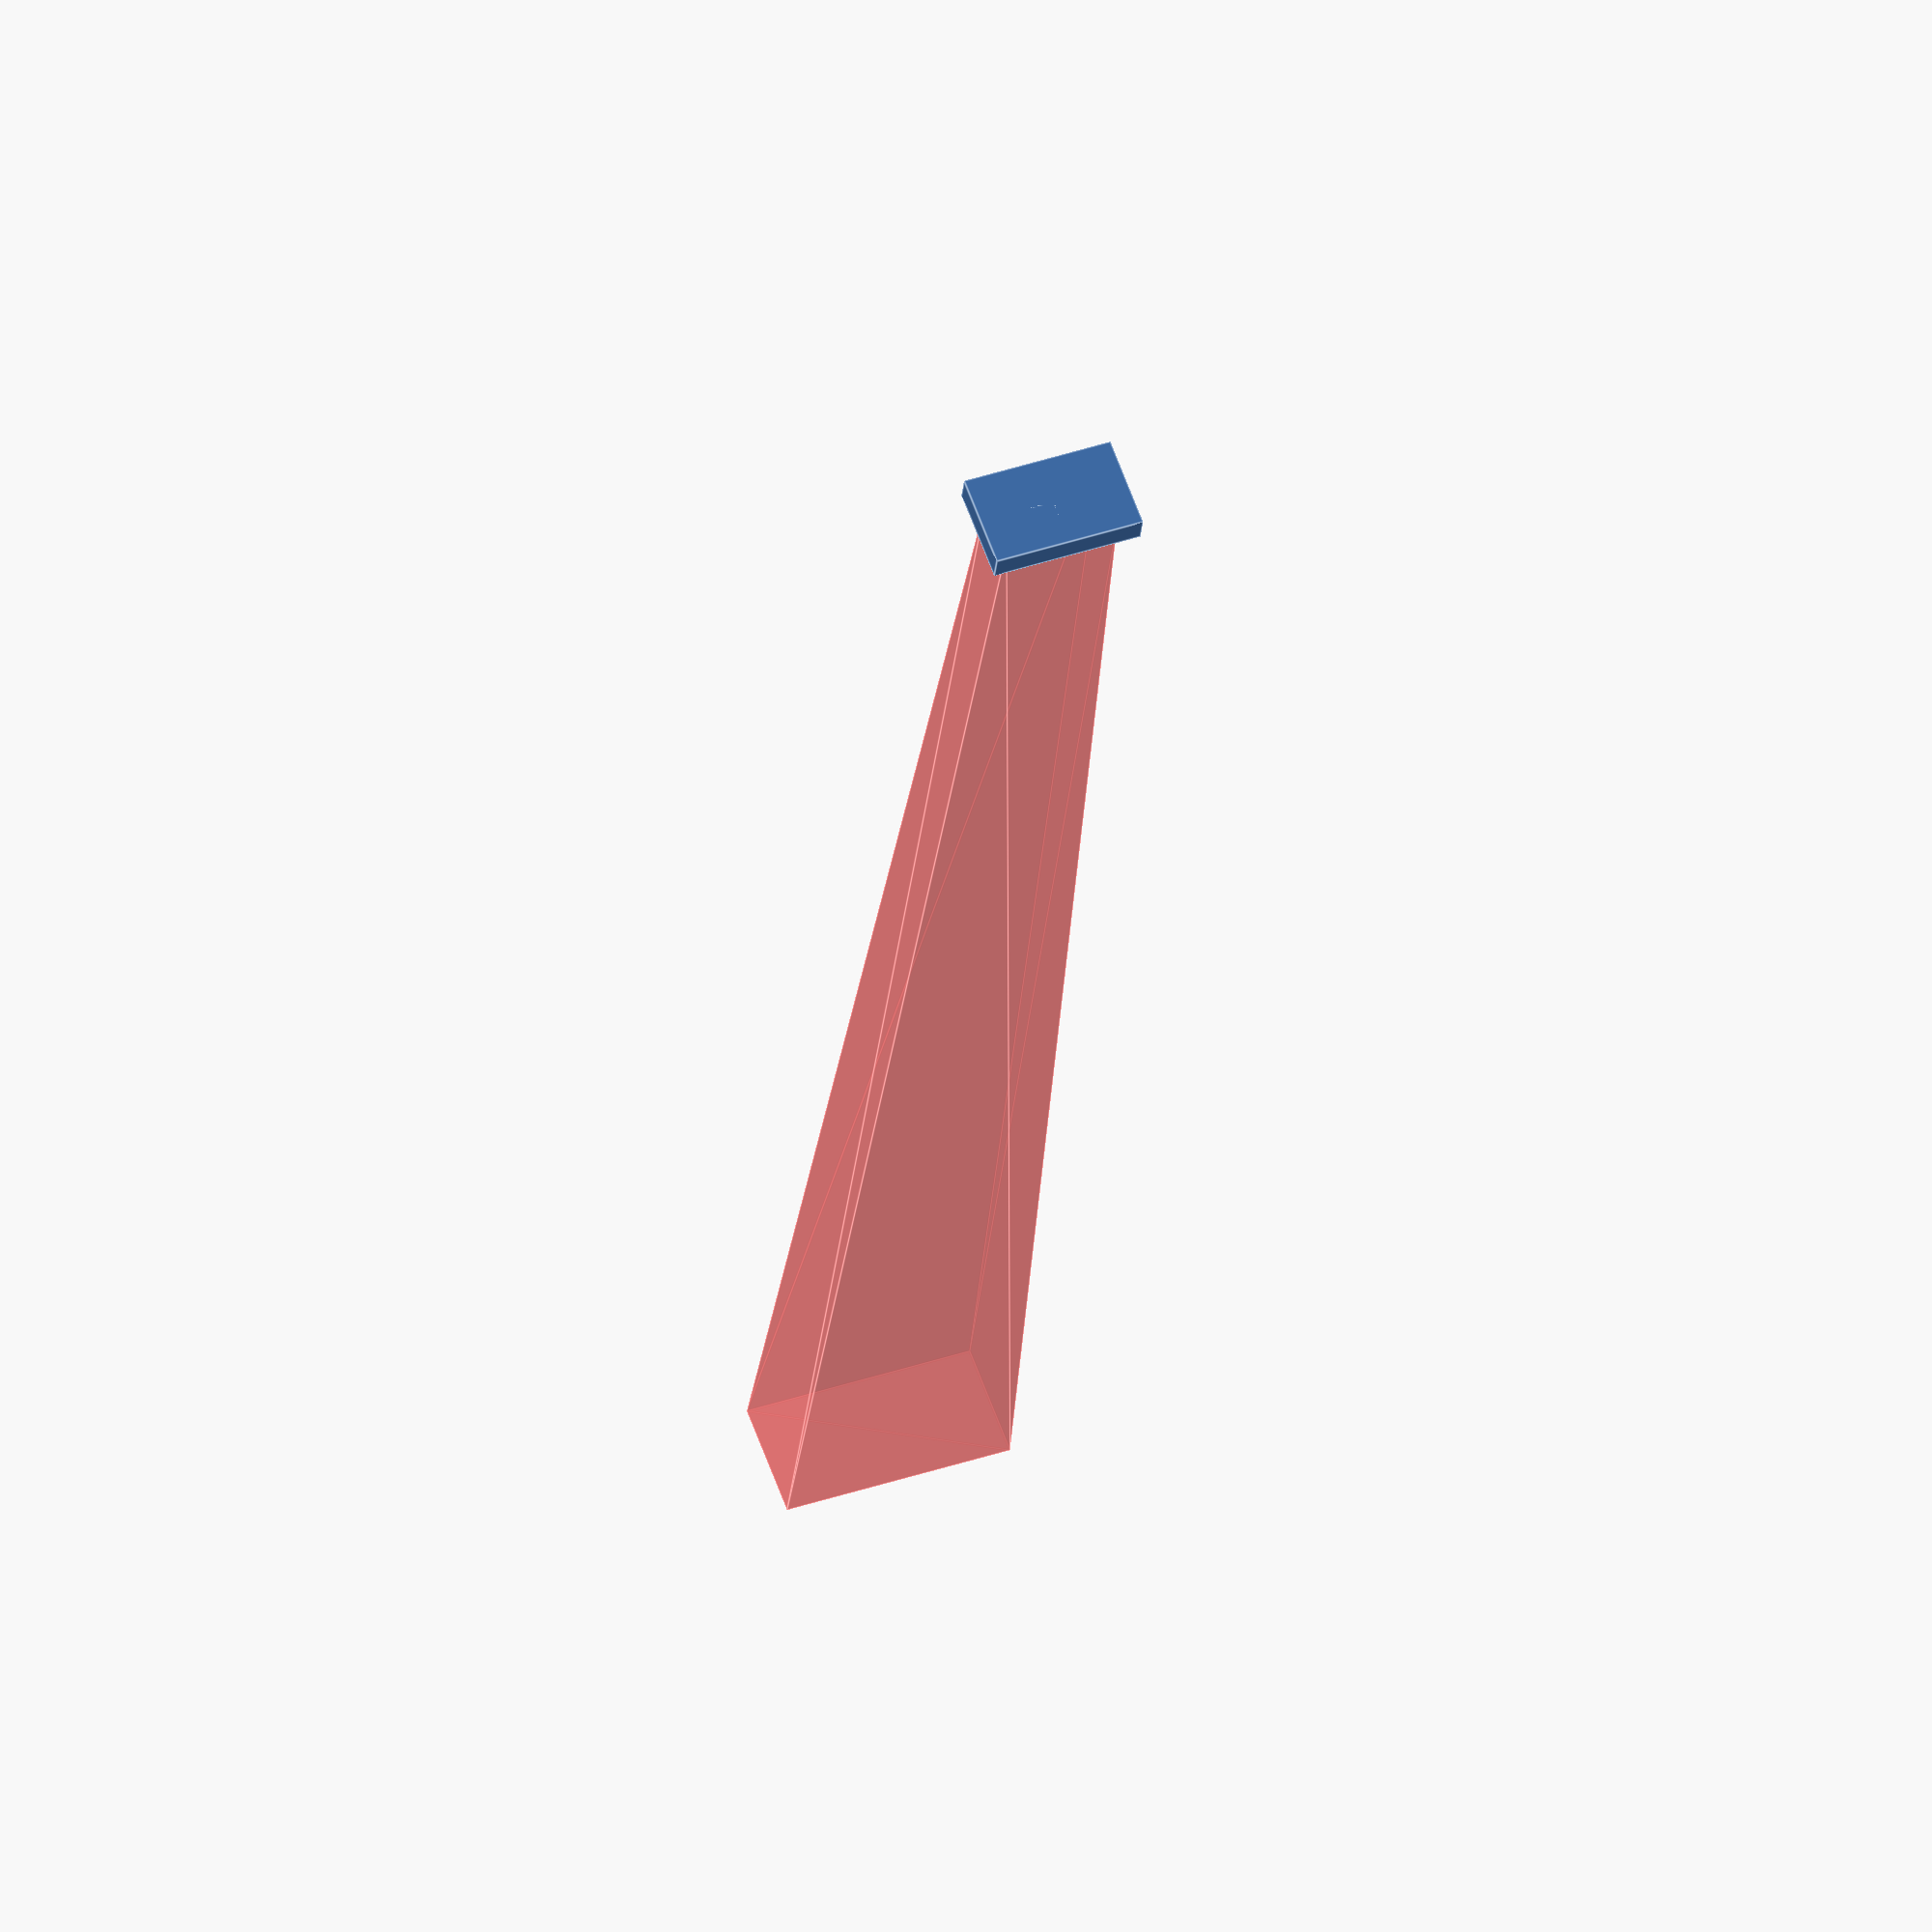
<openscad>
$fn=100;

hans_hak = 1; // don't make things too tight.

inside_width = 32; //81.61 + hans_hak; //13;
inside_height = 16; //57.24 + hans_hak; //12;
inside_length = 8;
thickness = 10;

x=8;
y=4;
z=1;
cube(x,y,z);

translate([inside_length/2, 0, 0])

difference ()
{
    difference()
    {
        union()
        {
            cube([inside_length , inside_width+ thickness, inside_height + thickness ], center=true);

        }
        // hollow out the innerds
        union()
        {

            #rotate([0,-90,0])
            linear_extrude(height=500, scale=2) square([inside_height, inside_width], center=true);

            // make sure there is a right wall to the box
            translate([-thickness, 0, 0])
            cube([inside_length, inside_width, inside_height], center=true);

        }
    }

    num_across = 3;
    num_down = 3;

    mid_across = num_across /2;
    mid_down = num_down /2;

    step = 5;

    //translate([inside_length/2 ,0, 0])
    for ( across = [0:1:num_across-1])
    {
        for (down = [0:1: num_down-1])
        {
            echo ("across", across, "  down", down);
            //echo ("acrossx", across - mid_across, "  down", down - mid_down);
            echo ("------");
            y = across * step - mid_across + 2;
            z = down * step - mid_down + 2;
            //echo ("y ", y, "  z", z);

            //rotate([0, -90, 0])
            //translate([ y ,  z, -inside_length/2 -1])
            //#cube([y-1, z-1, inside_length/2] , center = true);
        }
    }


}
</openscad>
<views>
elev=297.9 azim=275.7 roll=340.2 proj=o view=edges
</views>
